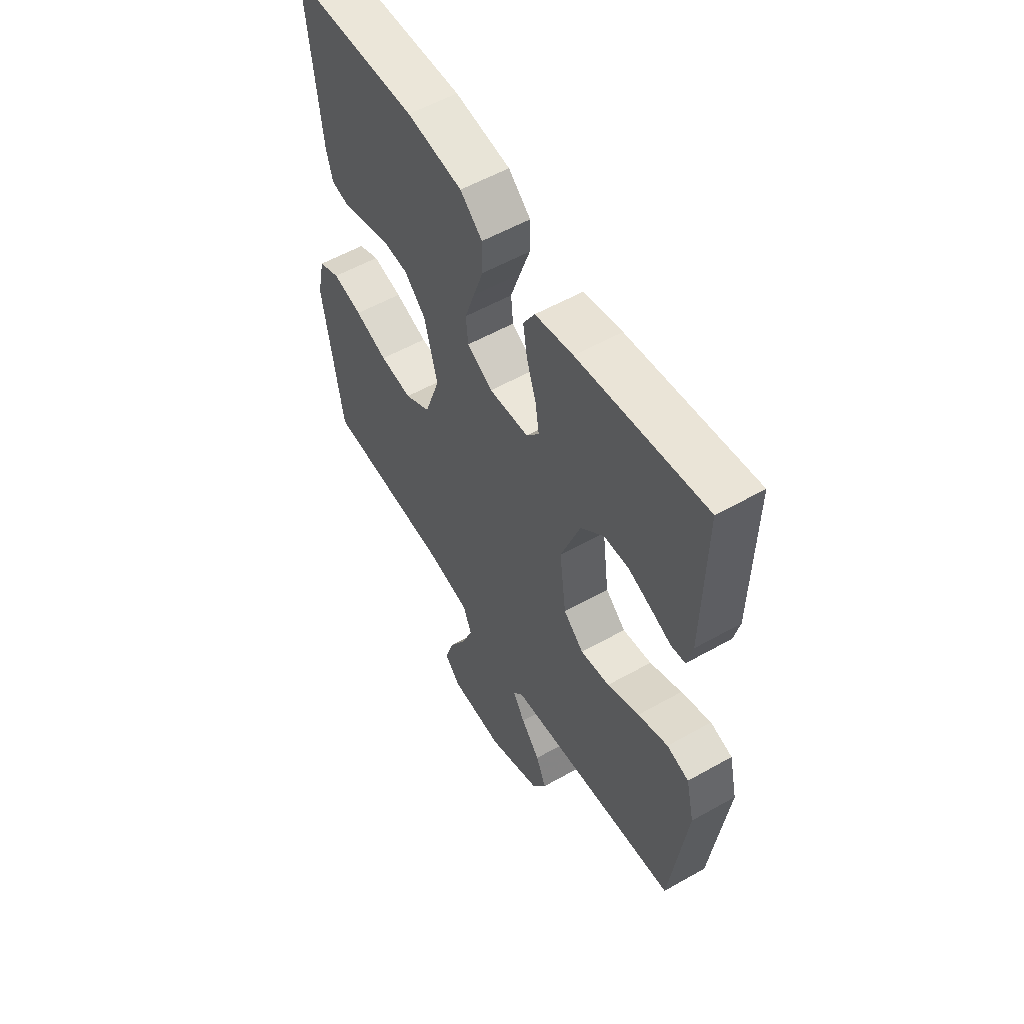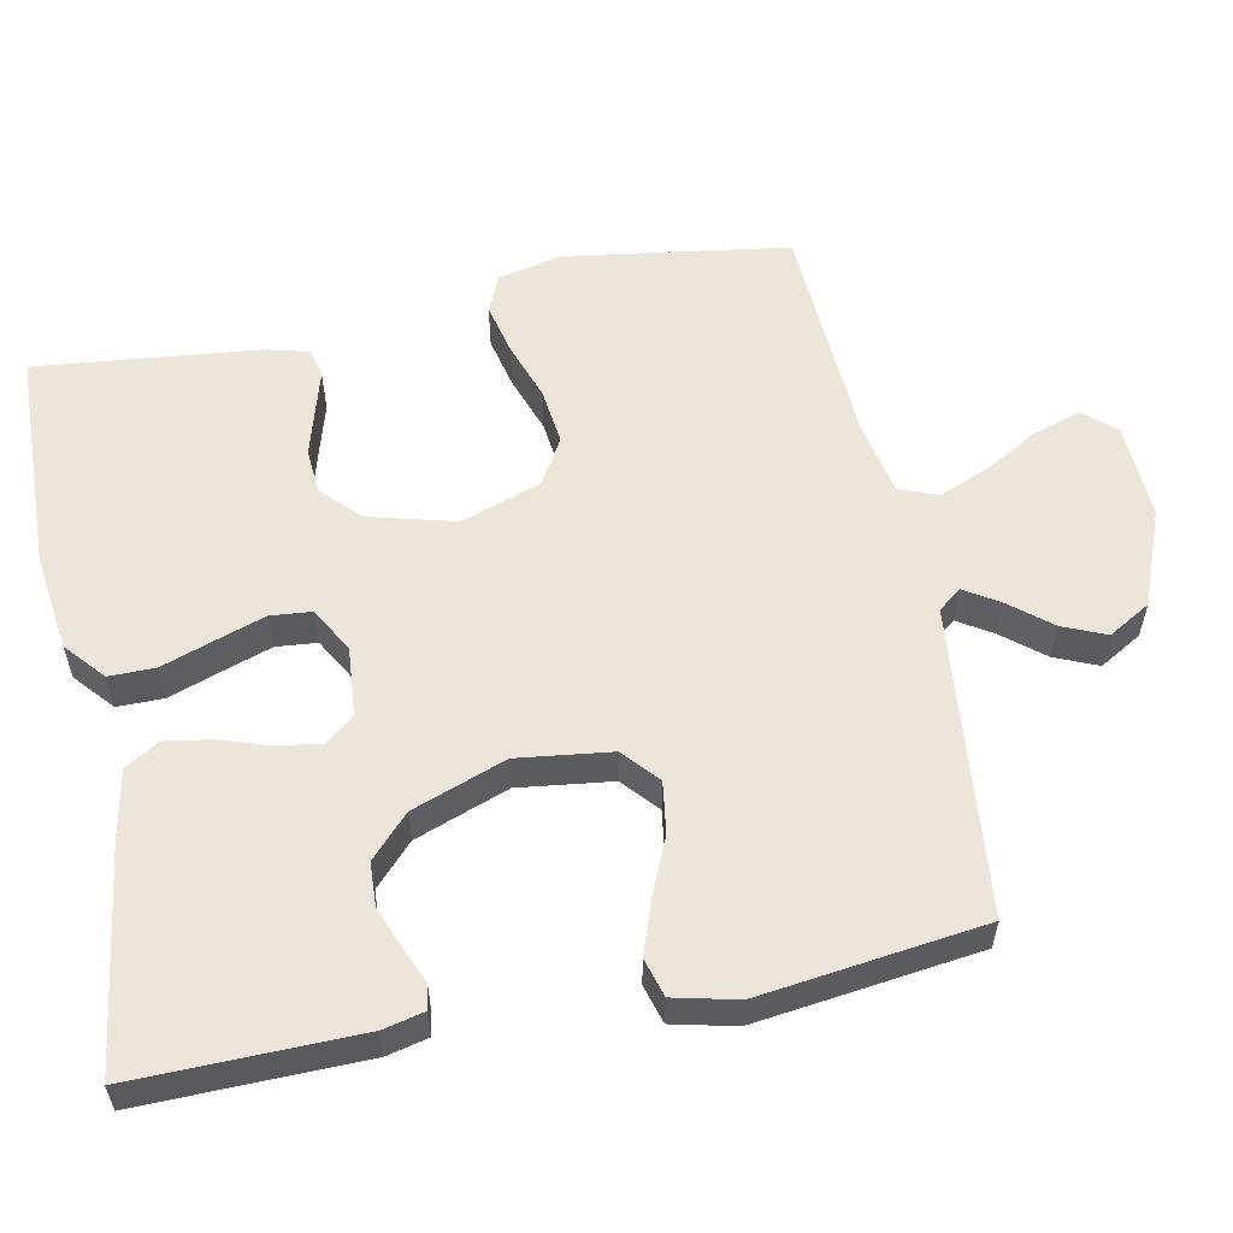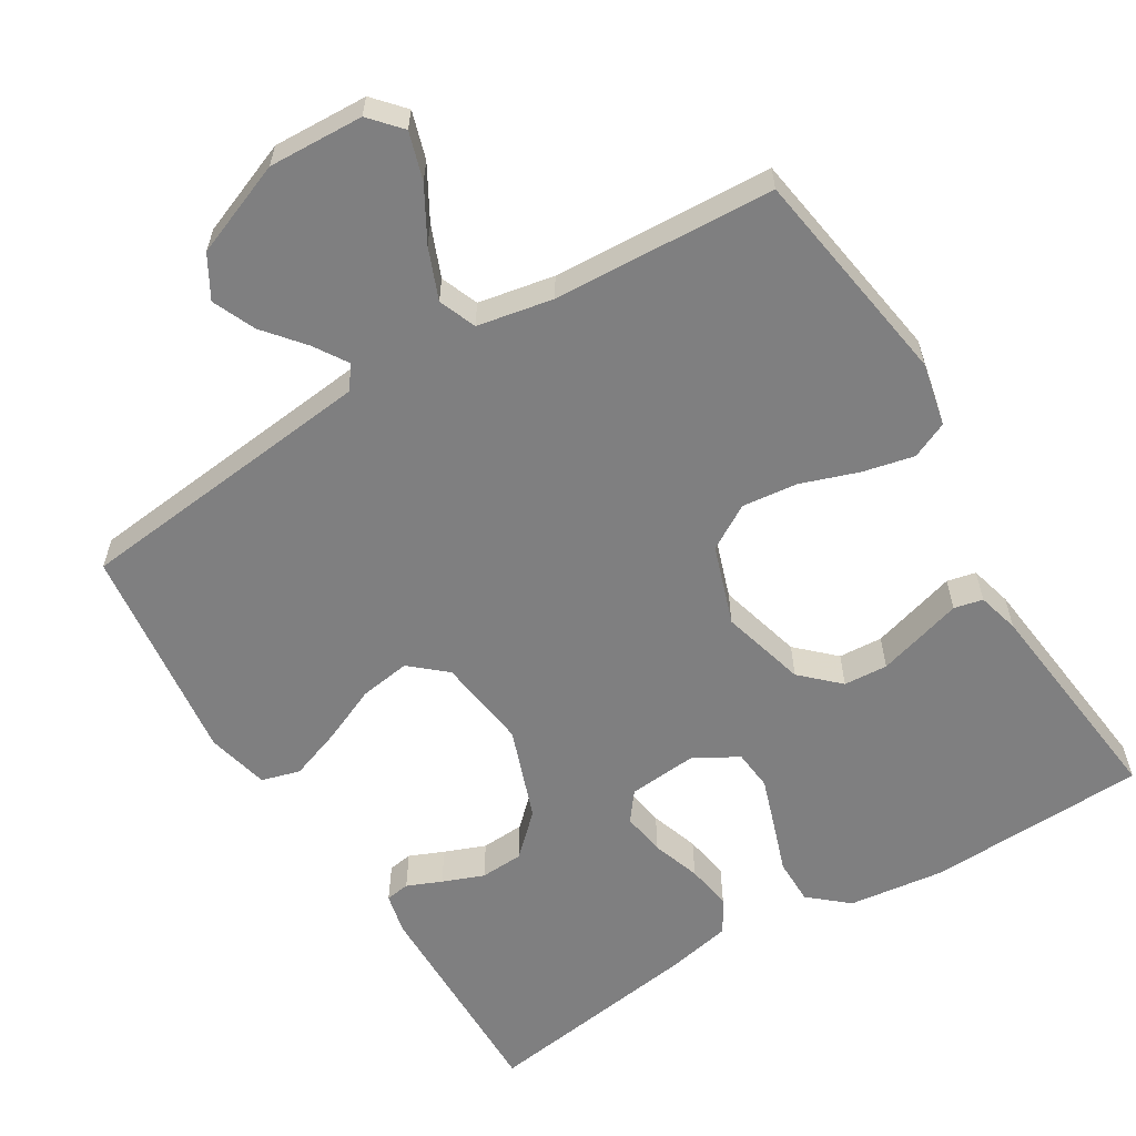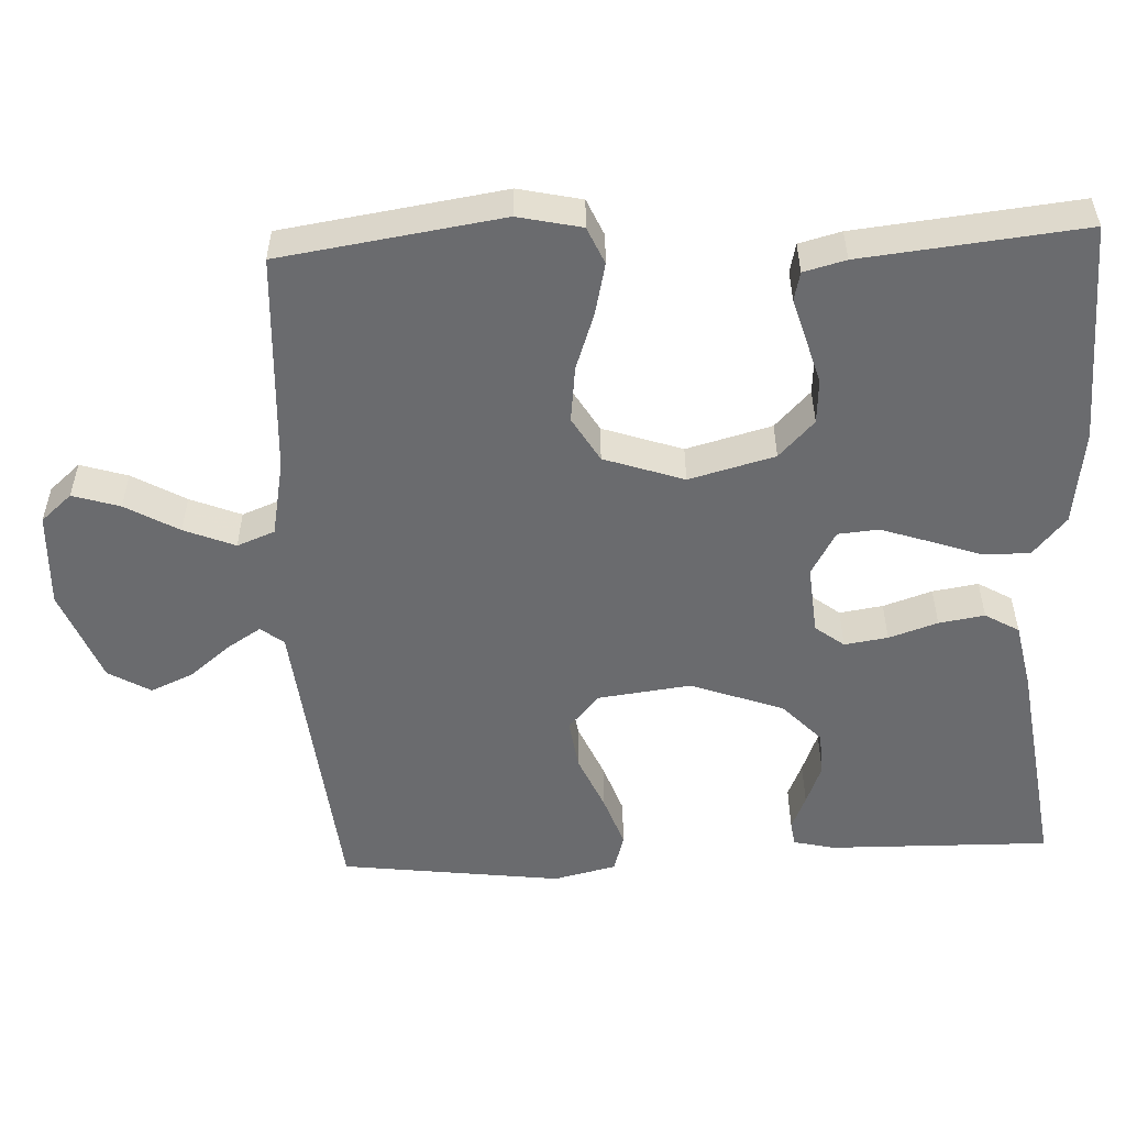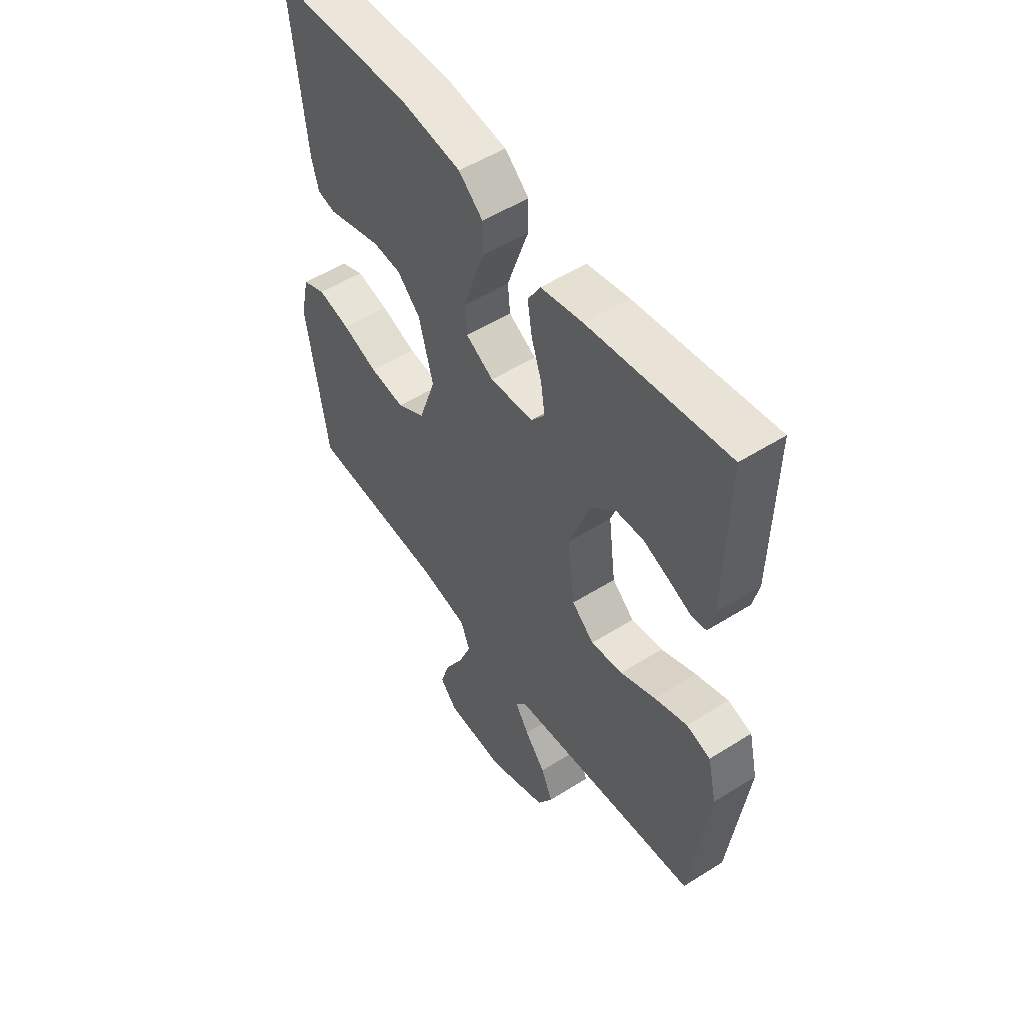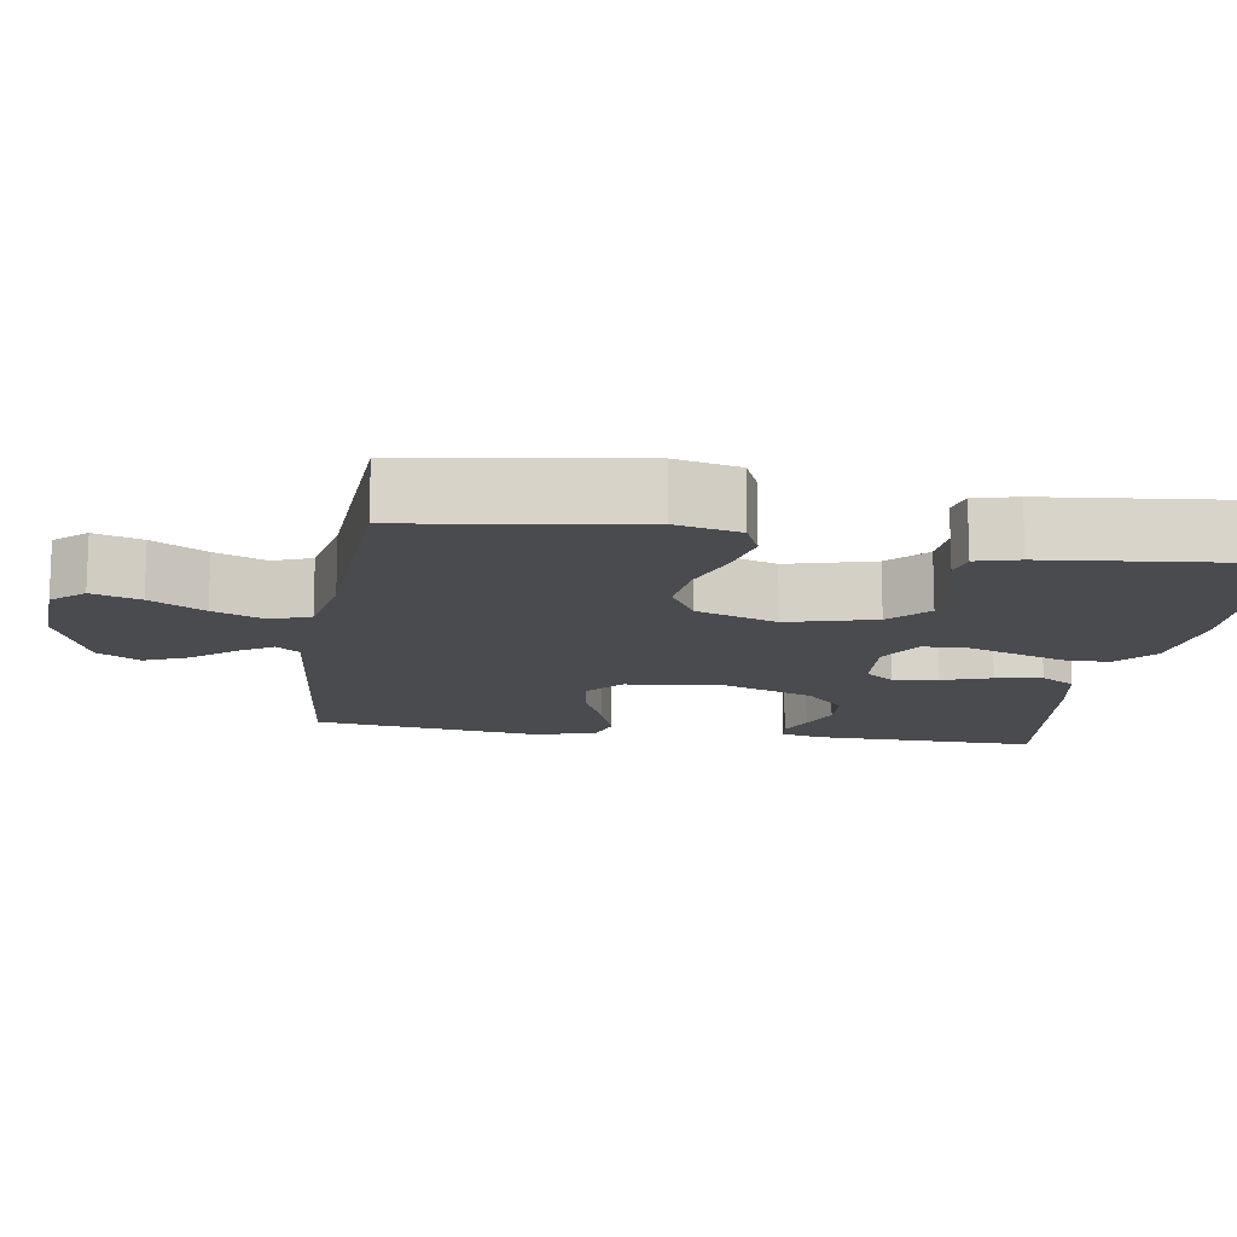
<metadata>
{"format":"obj","ext":"obj","renderer":"f3d","projection":"perspective","resolution":1024,"background":"white","views":[{"elev":56.1,"azim":59.4,"up":"+Z"},{"elev":57.2,"azim":78.6,"up":"+Y"},{"elev":-59.8,"azim":-148.5,"up":"+Y"},{"elev":-53.4,"azim":-87.4,"up":"+Y"},{"elev":52.7,"azim":55.9,"up":"+Z"},{"elev":-13.9,"azim":-99.0,"up":"+Y"}]}
</metadata>
<code>
v 0.5 0.07 -0.5
v 0.2 0.07 -0.531
v 0.086 0.07 -0.543
v 0.062 0.07 -0.574
v 0.091 0.07 -0.62
v 0.136 0.07 -0.675
v 0.161 0.07 -0.733
v 0.128 0.07 -0.79
v 0 0.07 -0.84
v -0.129 0.07 -0.834
v -0.166 0.07 -0.792
v -0.146 0.07 -0.728
v -0.105 0.07 -0.656
v -0.077 0.07 -0.587
v -0.097 0.07 -0.536
v -0.2 0.07 -0.516
v -0.5 0.07 -0.5
v -0.545 0.07 -0.2
v -0.526 0.07 -0.114
v -0.476 0.07 -0.092
v -0.406 0.07 -0.108
v -0.329 0.07 -0.135
v -0.253 0.07 -0.144
v -0.192 0.07 -0.108
v -0.155 0.07 0
v -0.186 0.07 0.116
v -0.236 0.07 0.164
v -0.296 0.07 0.168
v -0.359 0.07 0.15
v -0.414 0.07 0.134
v -0.453 0.07 0.143
v -0.468 0.07 0.2
v -0.5 0.07 0.5
v -0.2 0.07 0.51
v -0.07 0.07 0.493
v -0.018 0.07 0.448
v -0.018 0.07 0.386
v -0.042 0.07 0.317
v -0.065 0.07 0.249
v -0.06 0.07 0.194
v 0 0.07 0.16
v 0.094 0.07 0.168
v 0.124 0.07 0.207
v 0.115 0.07 0.266
v 0.093 0.07 0.332
v 0.083 0.07 0.394
v 0.11 0.07 0.44
v 0.2 0.07 0.458
v 0.5 0.07 0.5
v 0.495 0.07 0.2
v 0.482 0.07 0.144
v 0.449 0.07 0.139
v 0.402 0.07 0.159
v 0.346 0.07 0.181
v 0.287 0.07 0.178
v 0.232 0.07 0.126
v 0.186 0.07 0
v 0.202 0.07 -0.126
v 0.25 0.07 -0.168
v 0.319 0.07 -0.158
v 0.395 0.07 -0.125
v 0.466 0.07 -0.1
v 0.518 0.07 -0.115
v 0.538 0.07 -0.2
v 0.5 0 -0.5
v 0.2 0 -0.531
v 0.086 0 -0.543
v 0.062 0 -0.574
v 0.091 0 -0.62
v 0.136 0 -0.675
v 0.161 0 -0.733
v 0.128 0 -0.79
v 0 0 -0.84
v -0.129 0 -0.834
v -0.166 0 -0.792
v -0.146 0 -0.728
v -0.105 0 -0.656
v -0.077 0 -0.587
v -0.097 0 -0.536
v -0.2 0 -0.516
v -0.5 0 -0.5
v -0.545 0 -0.2
v -0.526 0 -0.114
v -0.476 0 -0.092
v -0.406 0 -0.108
v -0.329 0 -0.135
v -0.253 0 -0.144
v -0.192 0 -0.108
v -0.155 0 0
v -0.186 0 0.116
v -0.236 0 0.164
v -0.296 0 0.168
v -0.359 0 0.15
v -0.414 0 0.134
v -0.453 0 0.143
v -0.468 0 0.2
v -0.5 0 0.5
v -0.2 0 0.51
v -0.07 0 0.493
v -0.018 0 0.448
v -0.018 0 0.386
v -0.042 0 0.317
v -0.065 0 0.249
v -0.06 0 0.194
v 0 0 0.16
v 0.094 0 0.168
v 0.124 0 0.207
v 0.115 0 0.266
v 0.093 0 0.332
v 0.083 0 0.394
v 0.11 0 0.44
v 0.2 0 0.458
v 0.5 0 0.5
v 0.495 0 0.2
v 0.482 0 0.144
v 0.449 0 0.139
v 0.402 0 0.159
v 0.346 0 0.181
v 0.287 0 0.178
v 0.232 0 0.126
v 0.186 0 0
v 0.202 0 -0.126
v 0.25 0 -0.168
v 0.319 0 -0.158
v 0.395 0 -0.125
v 0.466 0 -0.1
v 0.518 0 -0.115
v 0.538 0 -0.2
f 63 64 1 2
f 60 61 62 63
f 60 63 2 3
f 59 60 3 4
f 58 59 4
f 57 58 4
f 50 51 52 53
f 50 53 54
f 49 50 54 55
f 44 45 46 47
f 43 44 47 48
f 35 36 37 38
f 35 38 39
f 34 35 39
f 33 34 39 40
f 29 30 31 32
f 28 29 32 33
f 27 28 33 40
f 19 20 21 22
f 19 22 23
f 16 17 18 19
f 15 16 19 23
f 10 11 12 13
f 10 13 14
f 9 10 14
f 8 9 14
f 5 6 7 8
f 4 5 8 14
f 57 4 14 15
f 48 49 55 56
f 43 48 56 57
f 42 43 57 15
f 26 27 40 41
f 25 26 41 42
f 24 25 42 15
f 15 23 24
f 66 65 128 127
f 127 126 125 124
f 67 66 127 124
f 68 67 124 123
f 68 123 122
f 68 122 121
f 117 116 115 114
f 118 117 114
f 119 118 114 113
f 111 110 109 108
f 112 111 108 107
f 102 101 100 99
f 103 102 99
f 103 99 98
f 104 103 98 97
f 96 95 94 93
f 97 96 93 92
f 104 97 92 91
f 86 85 84 83
f 87 86 83
f 83 82 81 80
f 87 83 80 79
f 77 76 75 74
f 78 77 74
f 78 74 73
f 78 73 72
f 72 71 70 69
f 78 72 69 68
f 79 78 68 121
f 120 119 113 112
f 121 120 112 107
f 79 121 107 106
f 105 104 91 90
f 106 105 90 89
f 79 106 89 88
f 88 87 79
f 1 65 66 2
f 2 66 67 3
f 3 67 68 4
f 4 68 69 5
f 5 69 70 6
f 6 70 71 7
f 7 71 72 8
f 8 72 73 9
f 9 73 74 10
f 10 74 75 11
f 11 75 76 12
f 12 76 77 13
f 13 77 78 14
f 14 78 79 15
f 15 79 80 16
f 16 80 81 17
f 17 81 82 18
f 18 82 83 19
f 19 83 84 20
f 20 84 85 21
f 21 85 86 22
f 22 86 87 23
f 23 87 88 24
f 24 88 89 25
f 25 89 90 26
f 26 90 91 27
f 27 91 92 28
f 28 92 93 29
f 29 93 94 30
f 30 94 95 31
f 31 95 96 32
f 32 96 97 33
f 33 97 98 34
f 34 98 99 35
f 35 99 100 36
f 36 100 101 37
f 37 101 102 38
f 38 102 103 39
f 39 103 104 40
f 40 104 105 41
f 41 105 106 42
f 42 106 107 43
f 43 107 108 44
f 44 108 109 45
f 45 109 110 46
f 46 110 111 47
f 47 111 112 48
f 48 112 113 49
f 49 113 114 50
f 50 114 115 51
f 51 115 116 52
f 52 116 117 53
f 53 117 118 54
f 54 118 119 55
f 55 119 120 56
f 56 120 121 57
f 57 121 122 58
f 58 122 123 59
f 59 123 124 60
f 60 124 125 61
f 61 125 126 62
f 62 126 127 63
f 63 127 128 64
f 64 128 65 1

</code>
